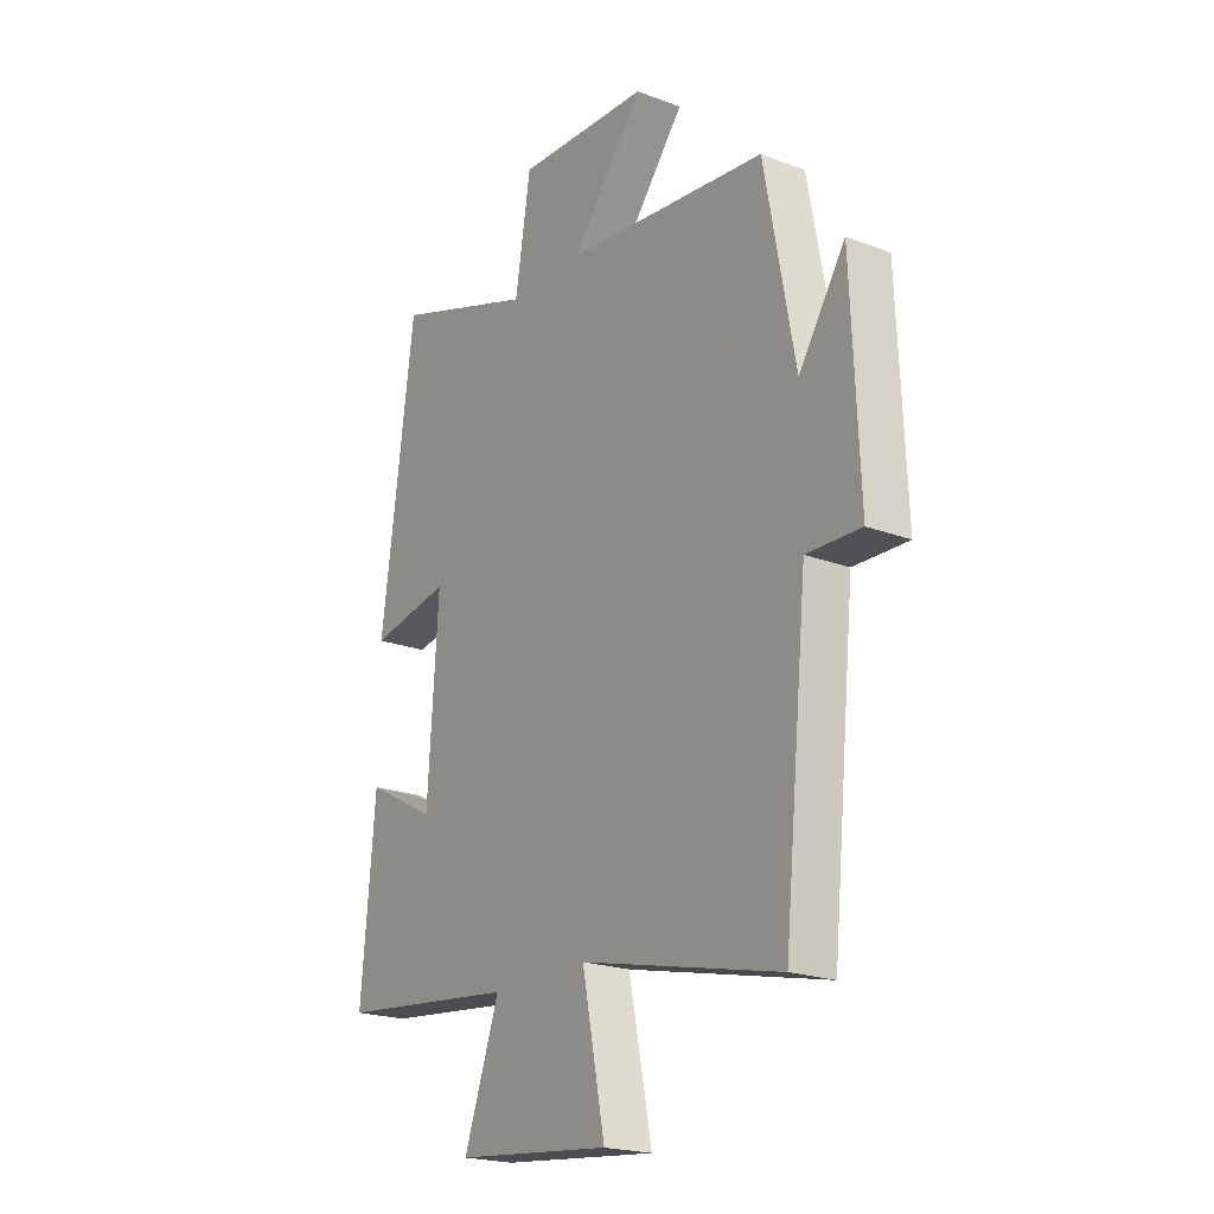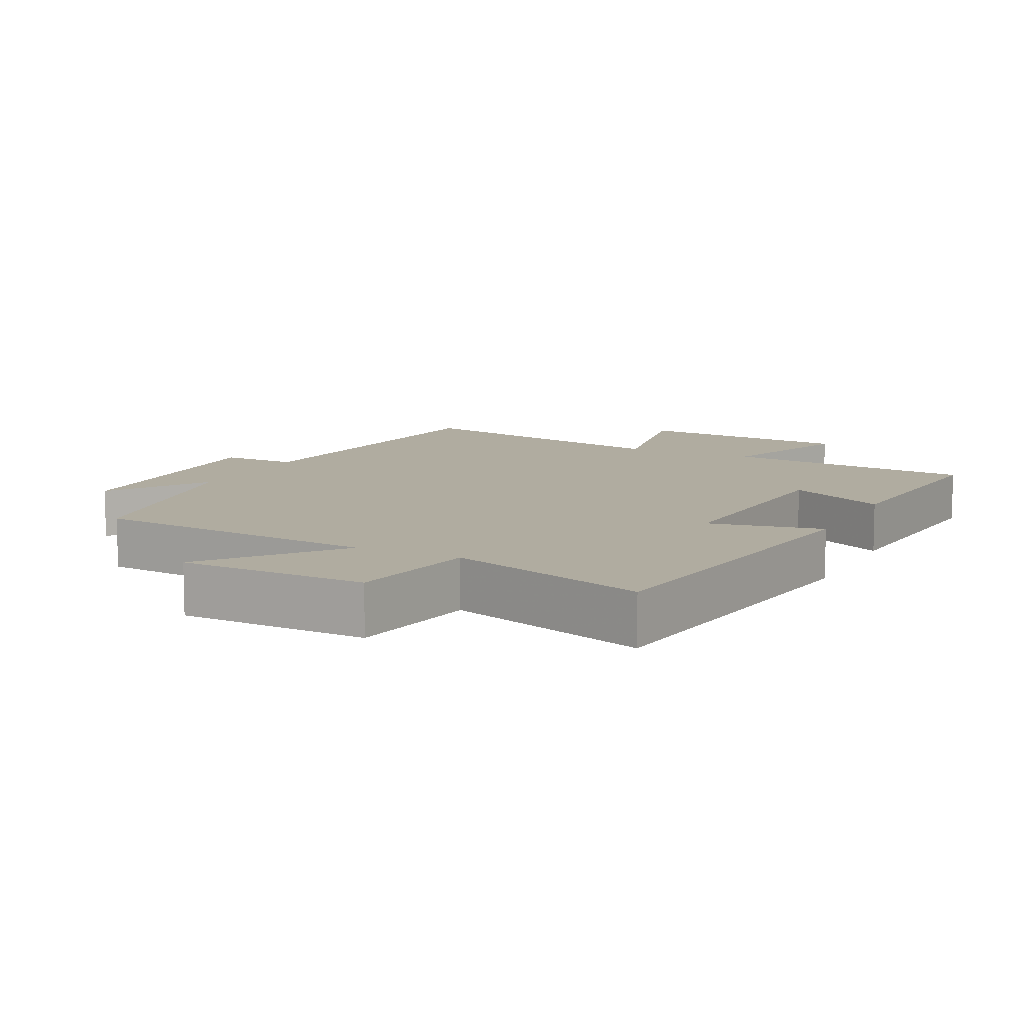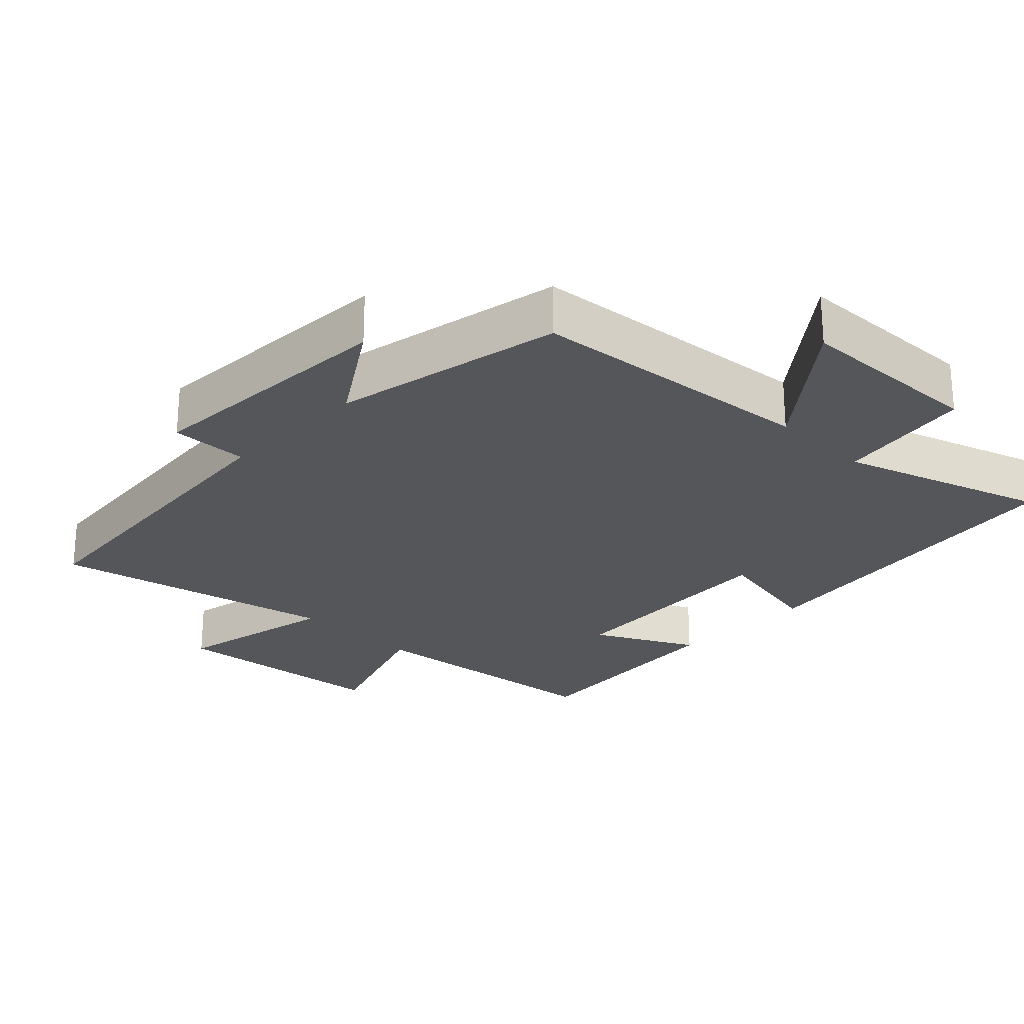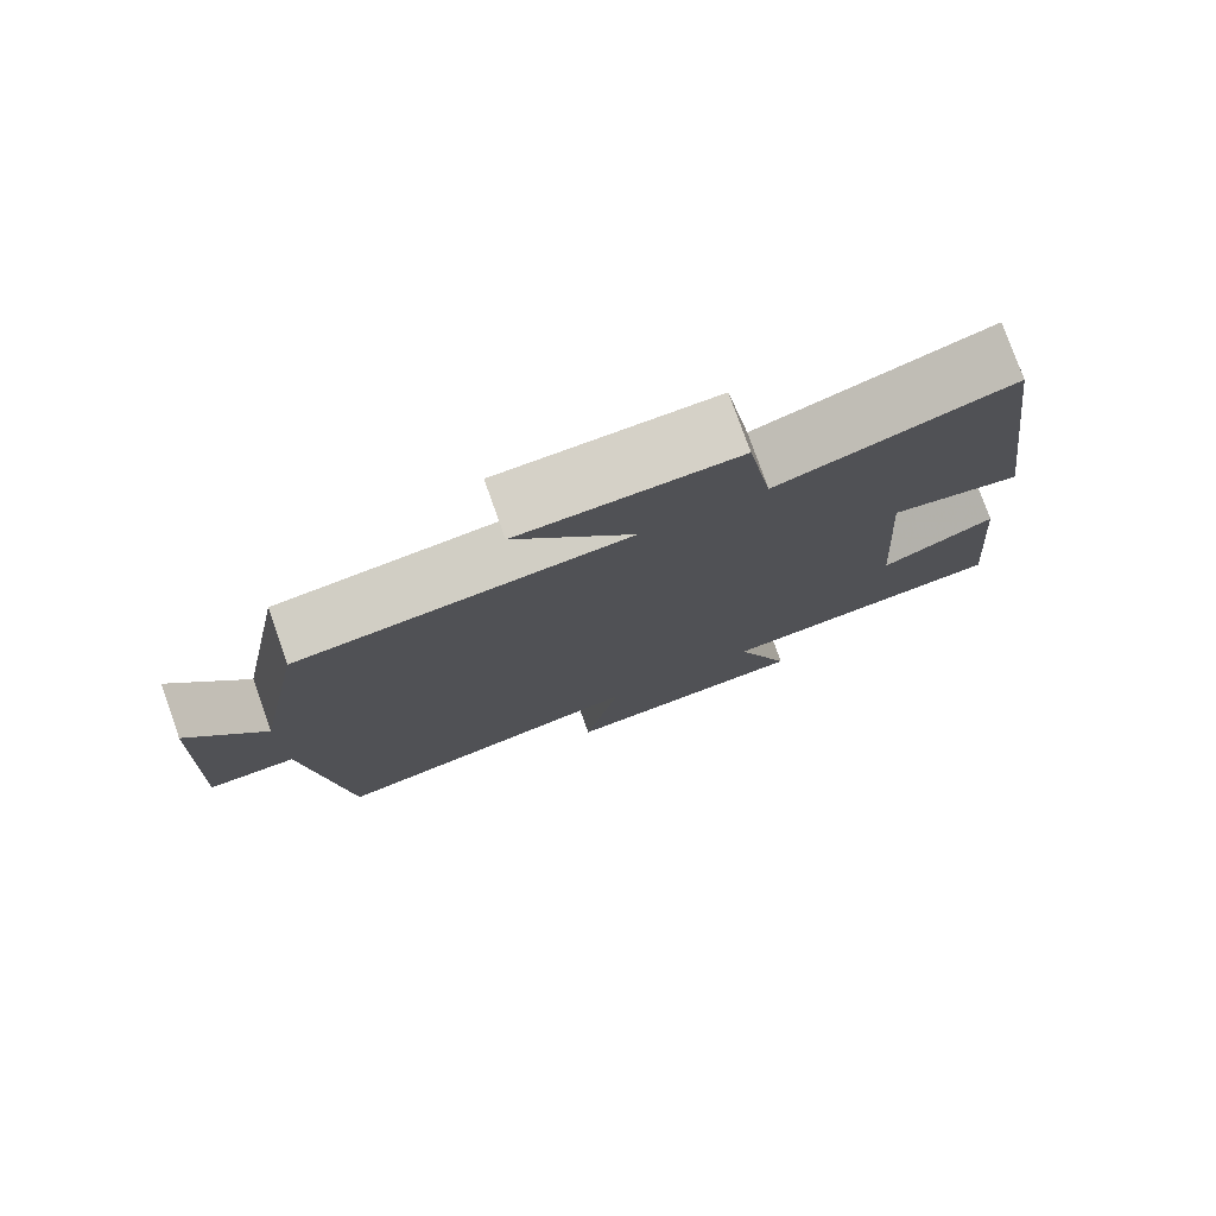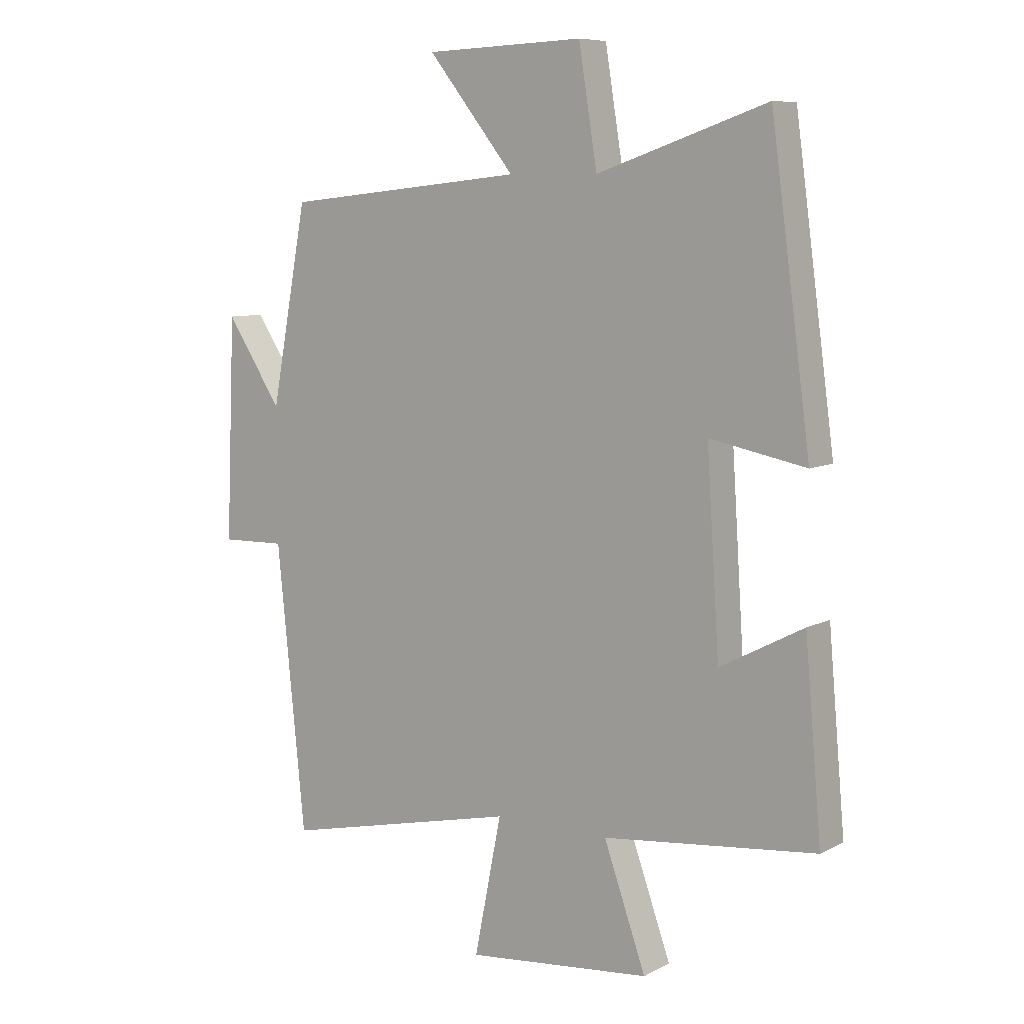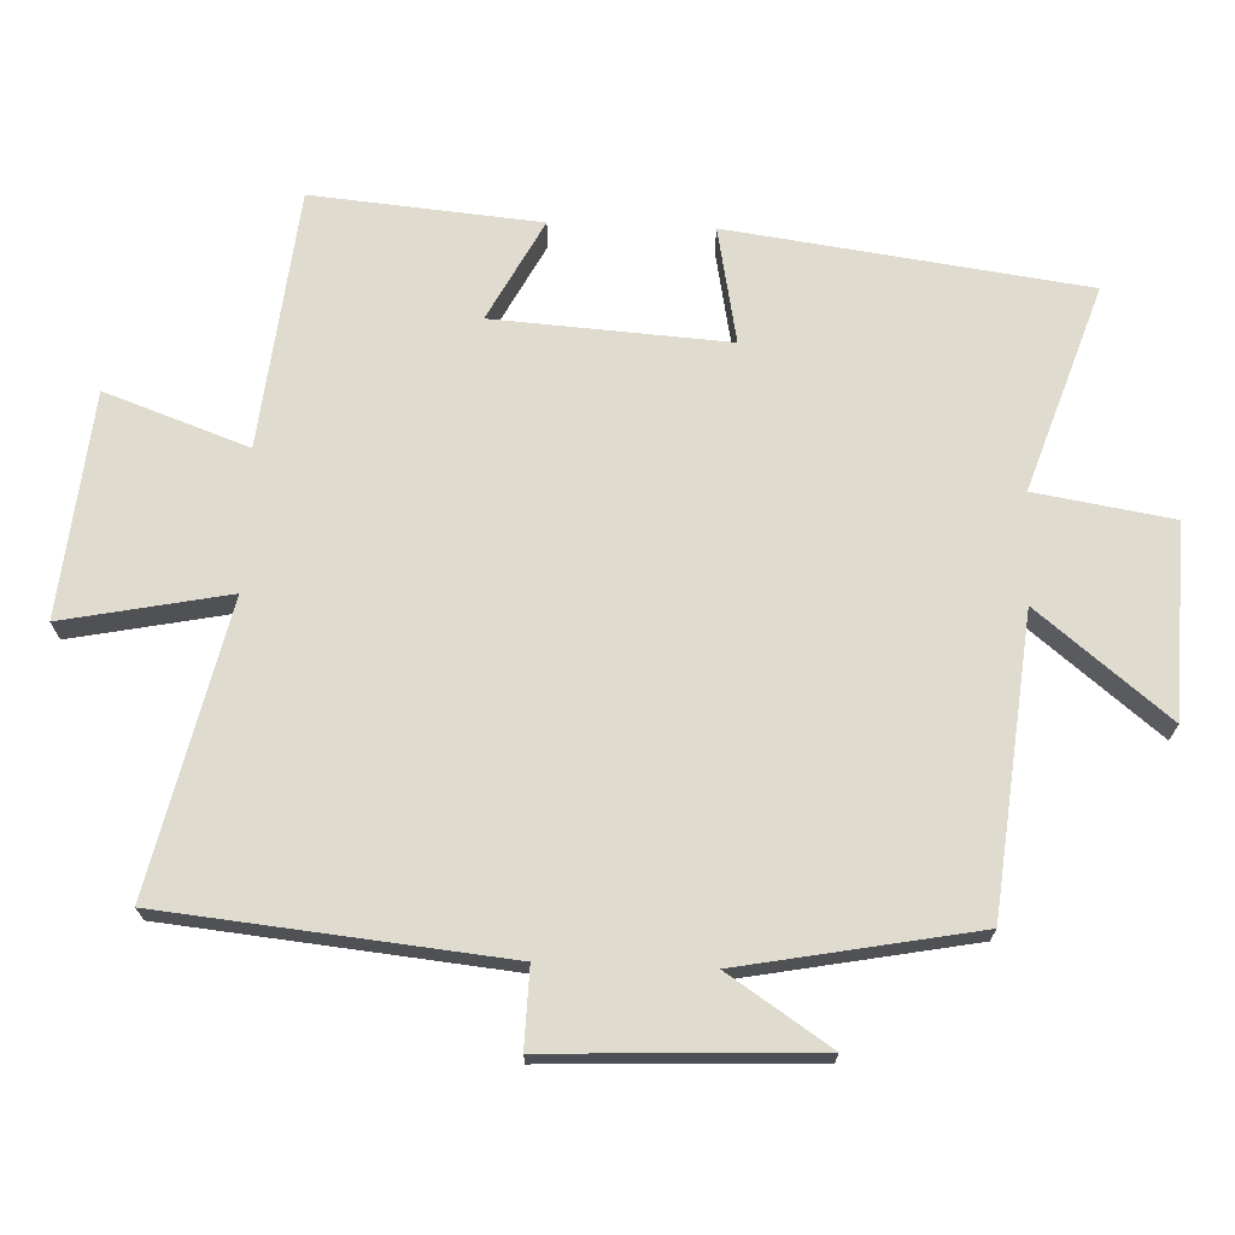
<metadata>
{"format":"obj","ext":"obj","renderer":"f3d","projection":"perspective","resolution":1024,"background":"white","views":[{"elev":-21.0,"azim":-124.2,"up":"+Z"},{"elev":9.9,"azim":26.1,"up":"+Y"},{"elev":-25.2,"azim":-44.6,"up":"+Y"},{"elev":78.1,"azim":-19.6,"up":"+Z"},{"elev":8.1,"azim":36.3,"up":"+Z"},{"elev":70.5,"azim":-87.8,"up":"+Y"}]}
</metadata>
<code>
v 0.431 0.07 0.599
v 0.5 0.07 0.091
v 0.334 0.07 0.123
v 0.356 0.07 -0.211
v 0.5 0.07 -0.135
v 0.529 0.07 -0.46
v 0.16 0.07 -0.5
v 0.233 0.07 -0.704
v -0.087 0.07 -0.736
v -0.04 0.07 -0.5
v -0.451 0.07 -0.593
v -0.5 0.07 -0.108
v -0.612 0.07 -0.111
v -0.596 0.07 0.267
v -0.5 0.07 0.122
v -0.437 0.07 0.457
v -0.018 0.07 0.5
v -0.168 0.07 0.686
v 0.106 0.07 0.696
v 0.138 0.07 0.5
v 0.431 0 0.599
v 0.5 0 0.091
v 0.334 0 0.123
v 0.356 0 -0.211
v 0.5 0 -0.135
v 0.529 0 -0.46
v 0.16 0 -0.5
v 0.233 0 -0.704
v -0.087 0 -0.736
v -0.04 0 -0.5
v -0.451 0 -0.593
v -0.5 0 -0.108
v -0.612 0 -0.111
v -0.596 0 0.267
v -0.5 0 0.122
v -0.437 0 0.457
v -0.018 0 0.5
v -0.168 0 0.686
v 0.106 0 0.696
v 0.138 0 0.5
f 17 18 19 20
f 15 16 17 20
f 15 20 1
f 12 13 14 15
f 12 15 1
f 11 12 1
f 10 11 1
f 7 8 9 10
f 6 7 10
f 5 6 10
f 4 5 10
f 3 4 10
f 3 10 1
f 1 2 3
f 40 39 38 37
f 40 37 36 35
f 21 40 35
f 35 34 33 32
f 21 35 32
f 21 32 31
f 21 31 30
f 30 29 28 27
f 30 27 26
f 30 26 25
f 30 25 24
f 30 24 23
f 21 30 23
f 23 22 21
f 1 21 22 2
f 2 22 23 3
f 3 23 24 4
f 4 24 25 5
f 5 25 26 6
f 6 26 27 7
f 7 27 28 8
f 8 28 29 9
f 9 29 30 10
f 10 30 31 11
f 11 31 32 12
f 12 32 33 13
f 13 33 34 14
f 14 34 35 15
f 15 35 36 16
f 16 36 37 17
f 17 37 38 18
f 18 38 39 19
f 19 39 40 20
f 20 40 21 1

</code>
